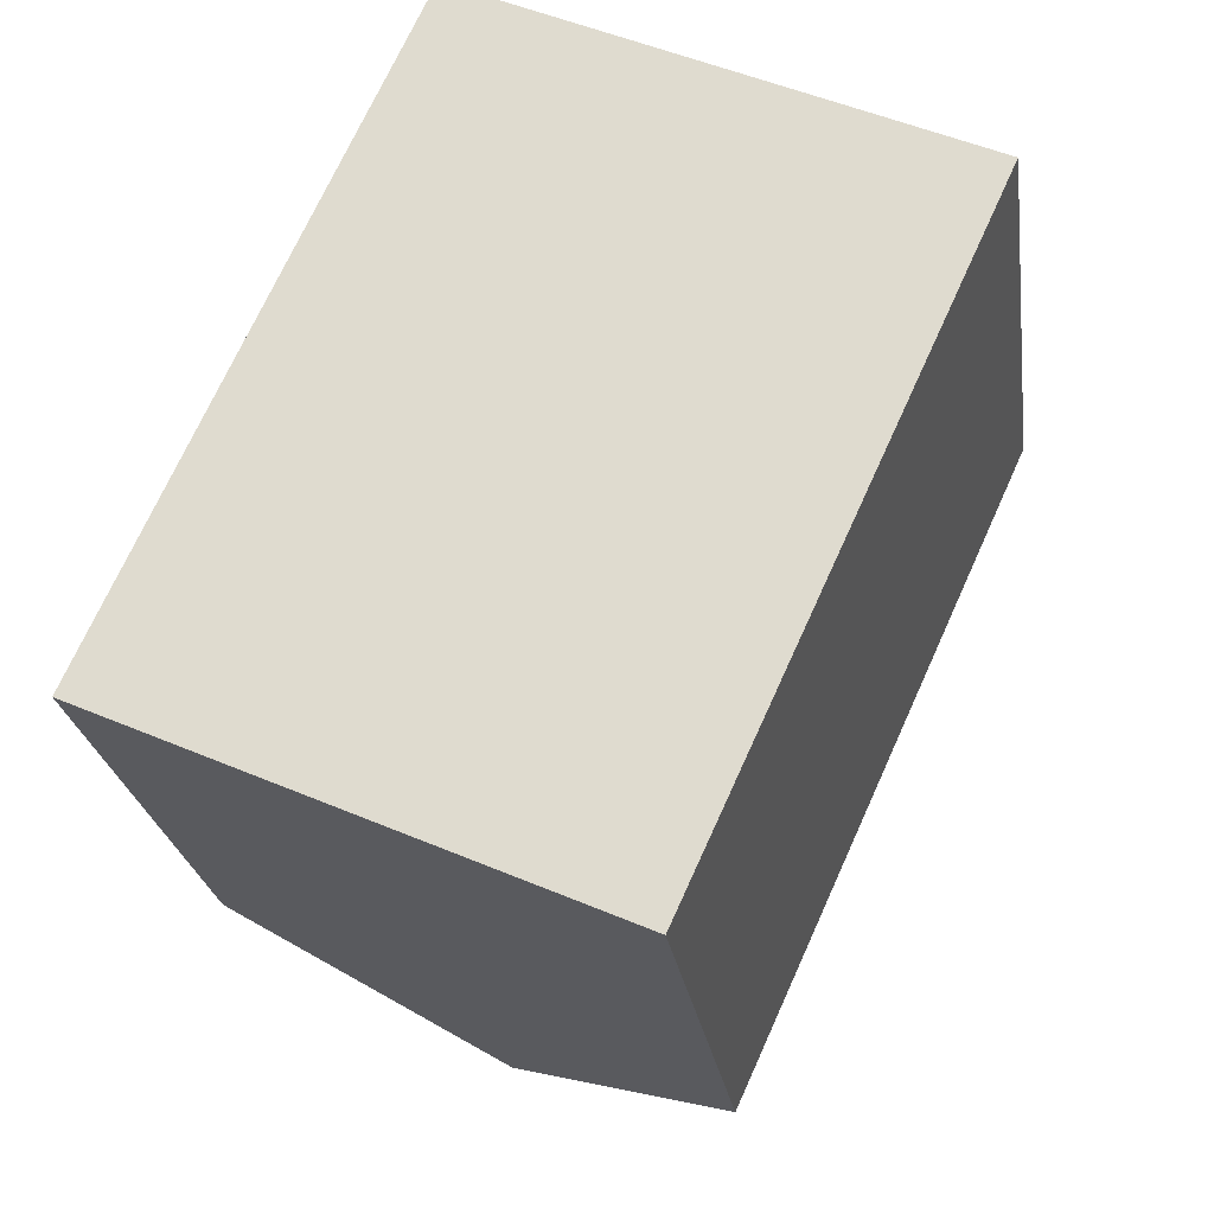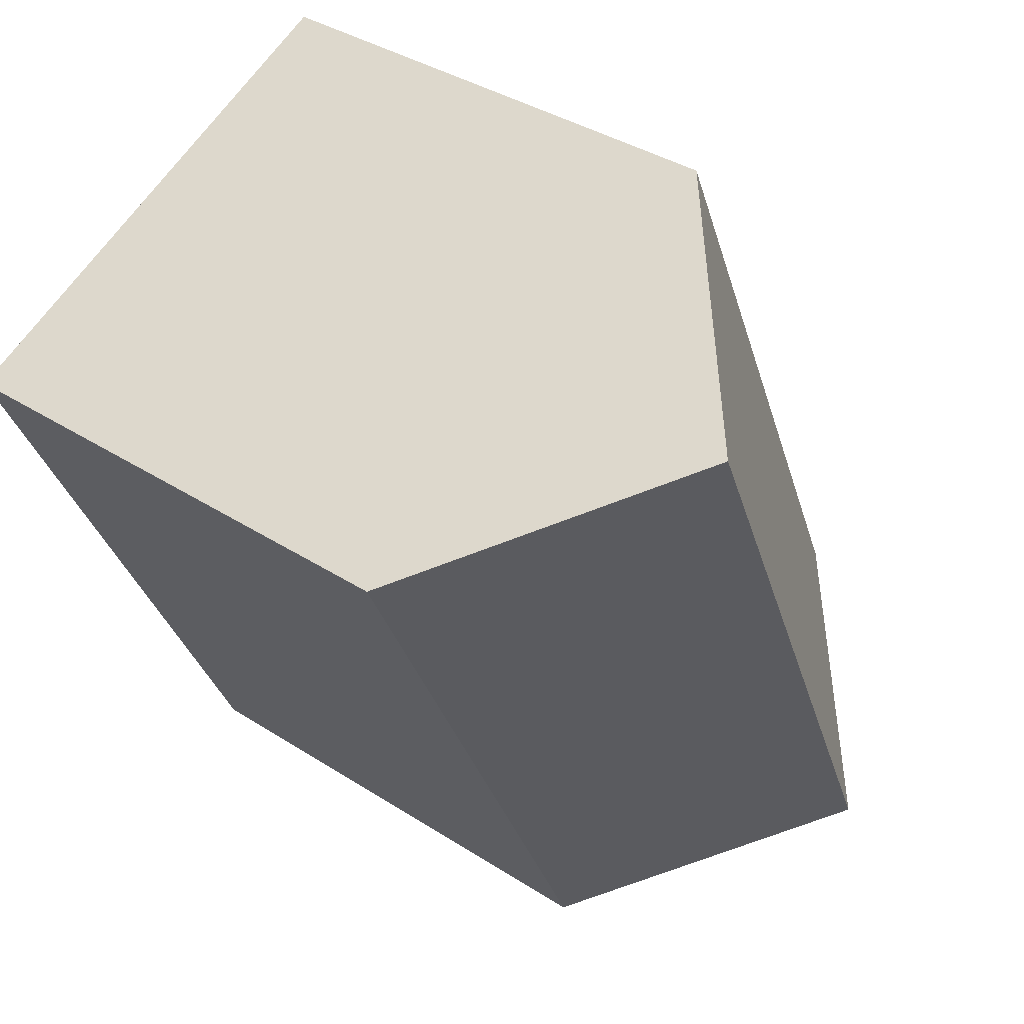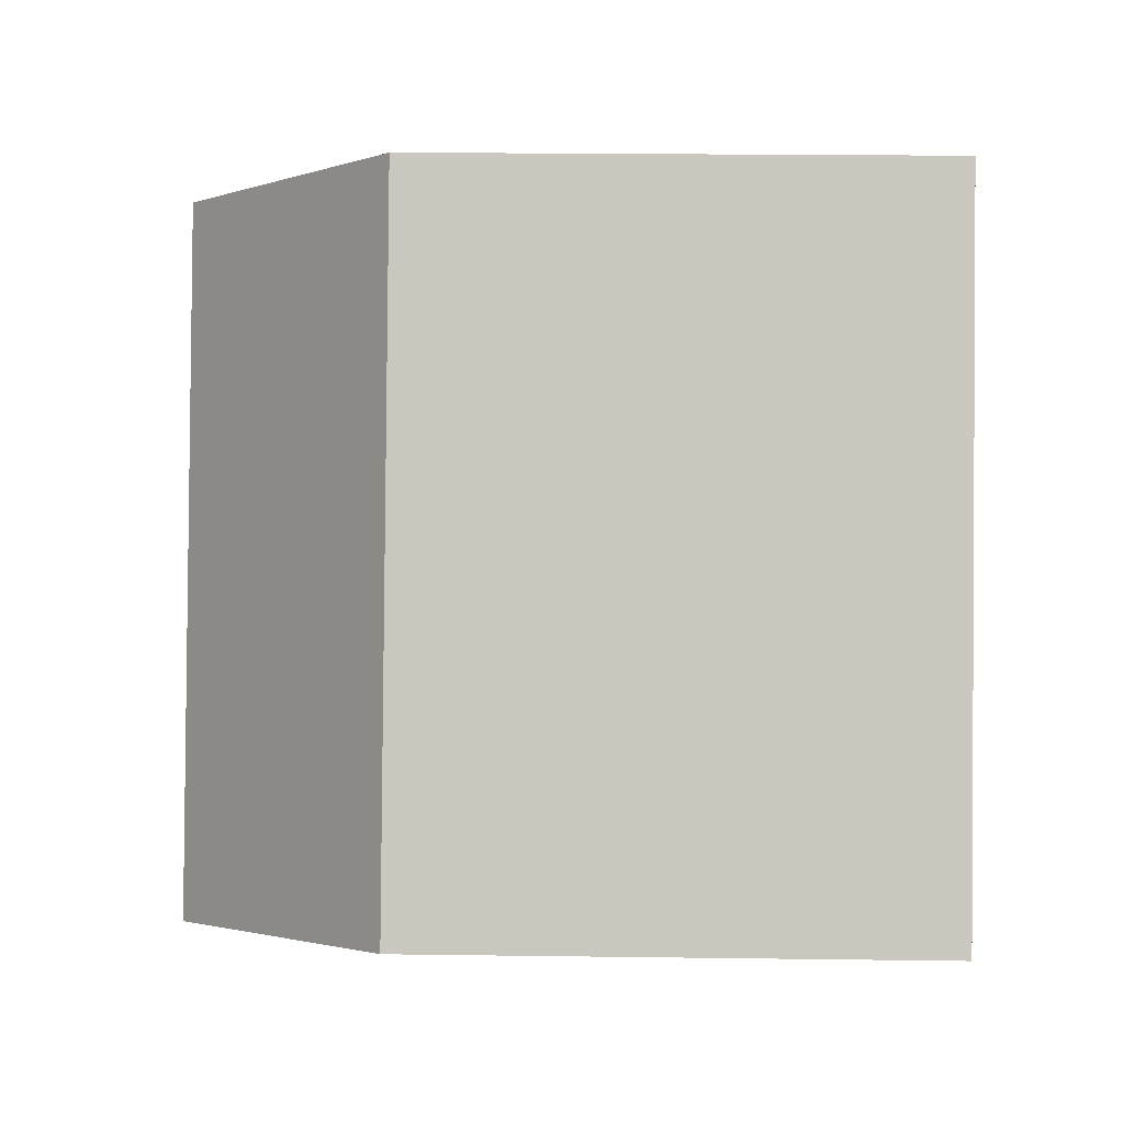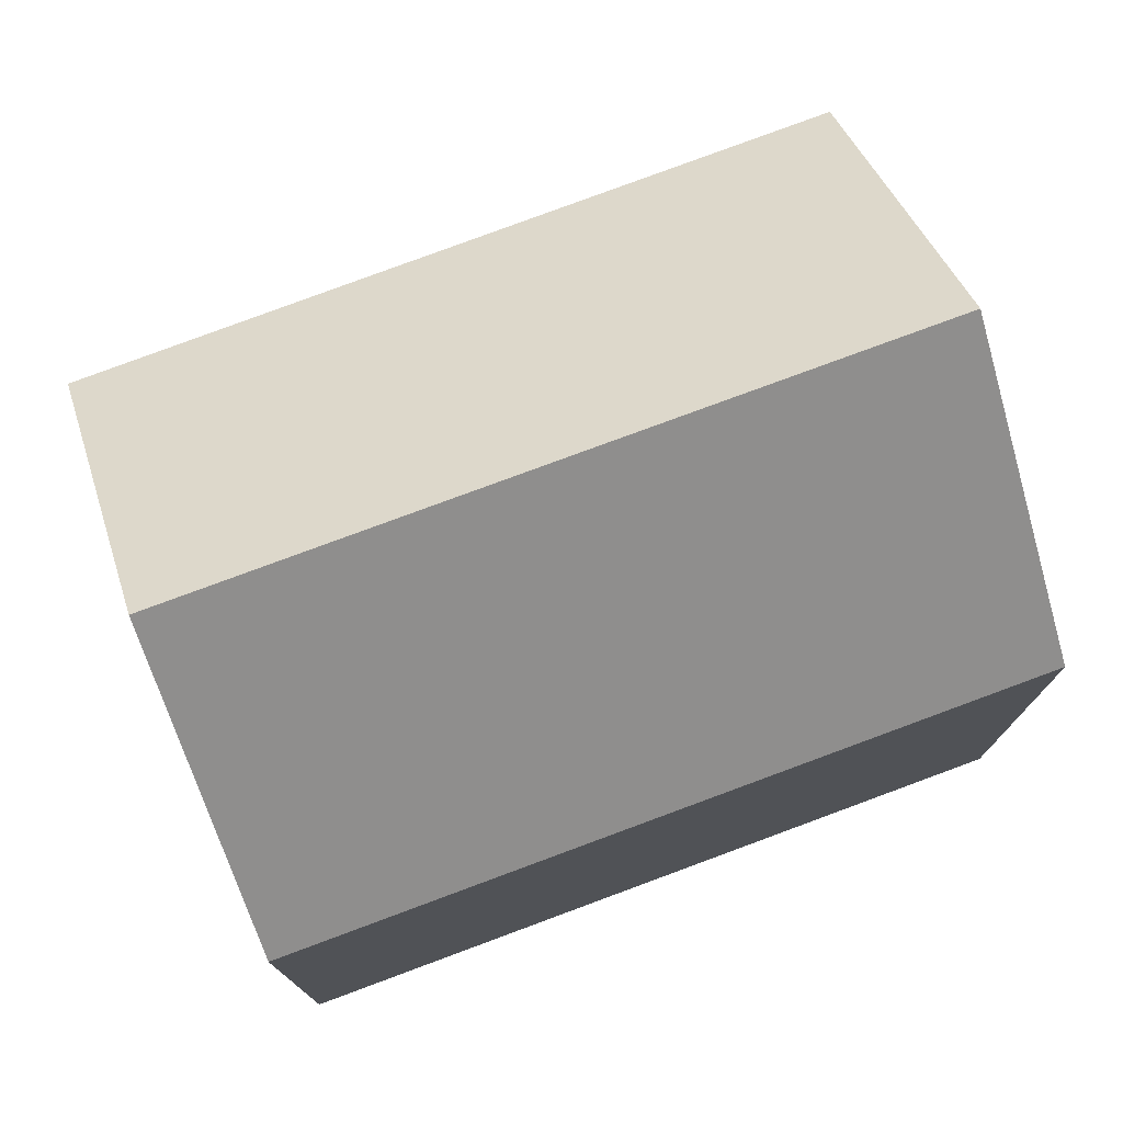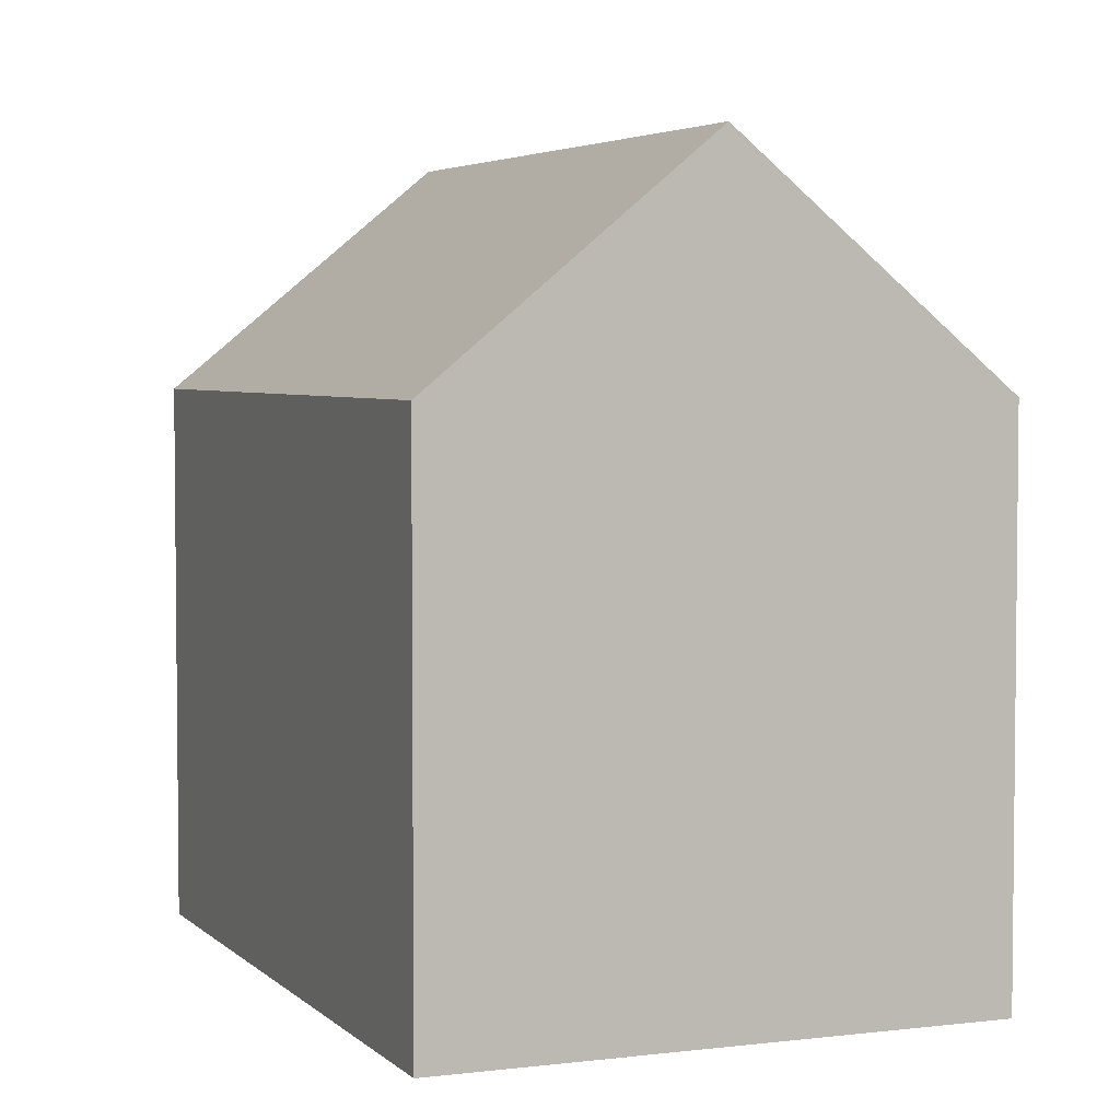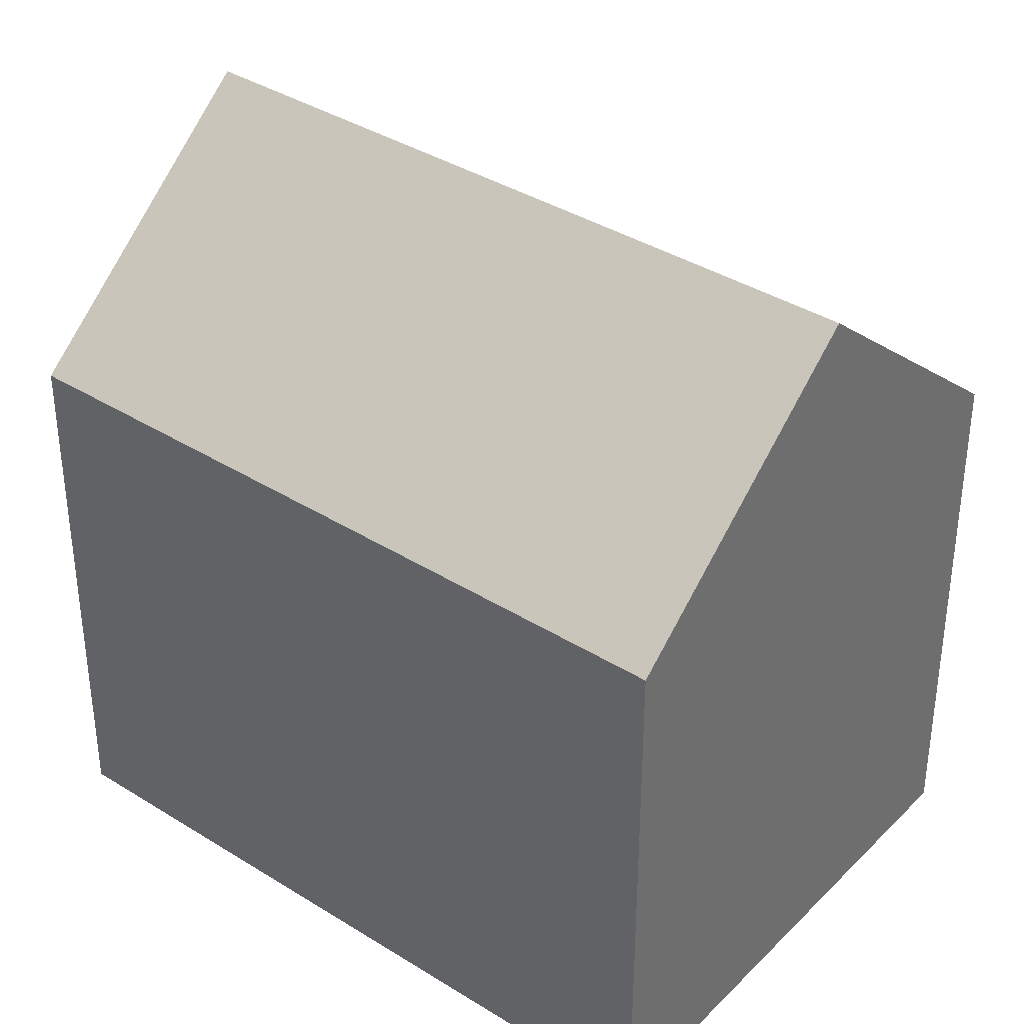
<metadata>
{"format":"obj","ext":"obj","renderer":"f3d","projection":"perspective","resolution":1024,"background":"white","views":[{"elev":-24.1,"azim":7.9,"up":"+Z"},{"elev":37.4,"azim":129.6,"up":"+Z"},{"elev":22.3,"azim":-88.7,"up":"+Z"},{"elev":77.6,"azim":-86.2,"up":"+Y"},{"elev":4.1,"azim":2.2,"up":"+Y"},{"elev":37.4,"azim":-27.0,"up":"+Y"}]}
</metadata>
<code>
v  10.31 11.19 -4.614
v  11.39 15.8 11.53
v  16.57 11.12 9.159
v  5.178 15.8 -2.318
v  6.233 11.15 13.89
v  0 11.15 6.825e-16
v  10.31 2.825e-16 -4.614
v  0 0 0
v  5.178 1.419e-16 -2.318
v  6.233 -8.508e-16 13.89
v  16.57 -5.608e-16 9.159
v  11.39 -7.061e-16 11.53
g defaultobject
f 1 2 3
f 2 1 4
f 4 5 2
f 5 4 6
f 1 6 4
f 6 1 7
f 6 7 8
f 8 7 9
f 8 5 6
f 5 8 10
f 5 3 2
f 3 5 10
f 3 10 11
f 11 10 12
f 3 7 1
f 7 3 11
f 9 10 8
f 10 9 7
f 10 7 11
f 10 11 12

</code>
